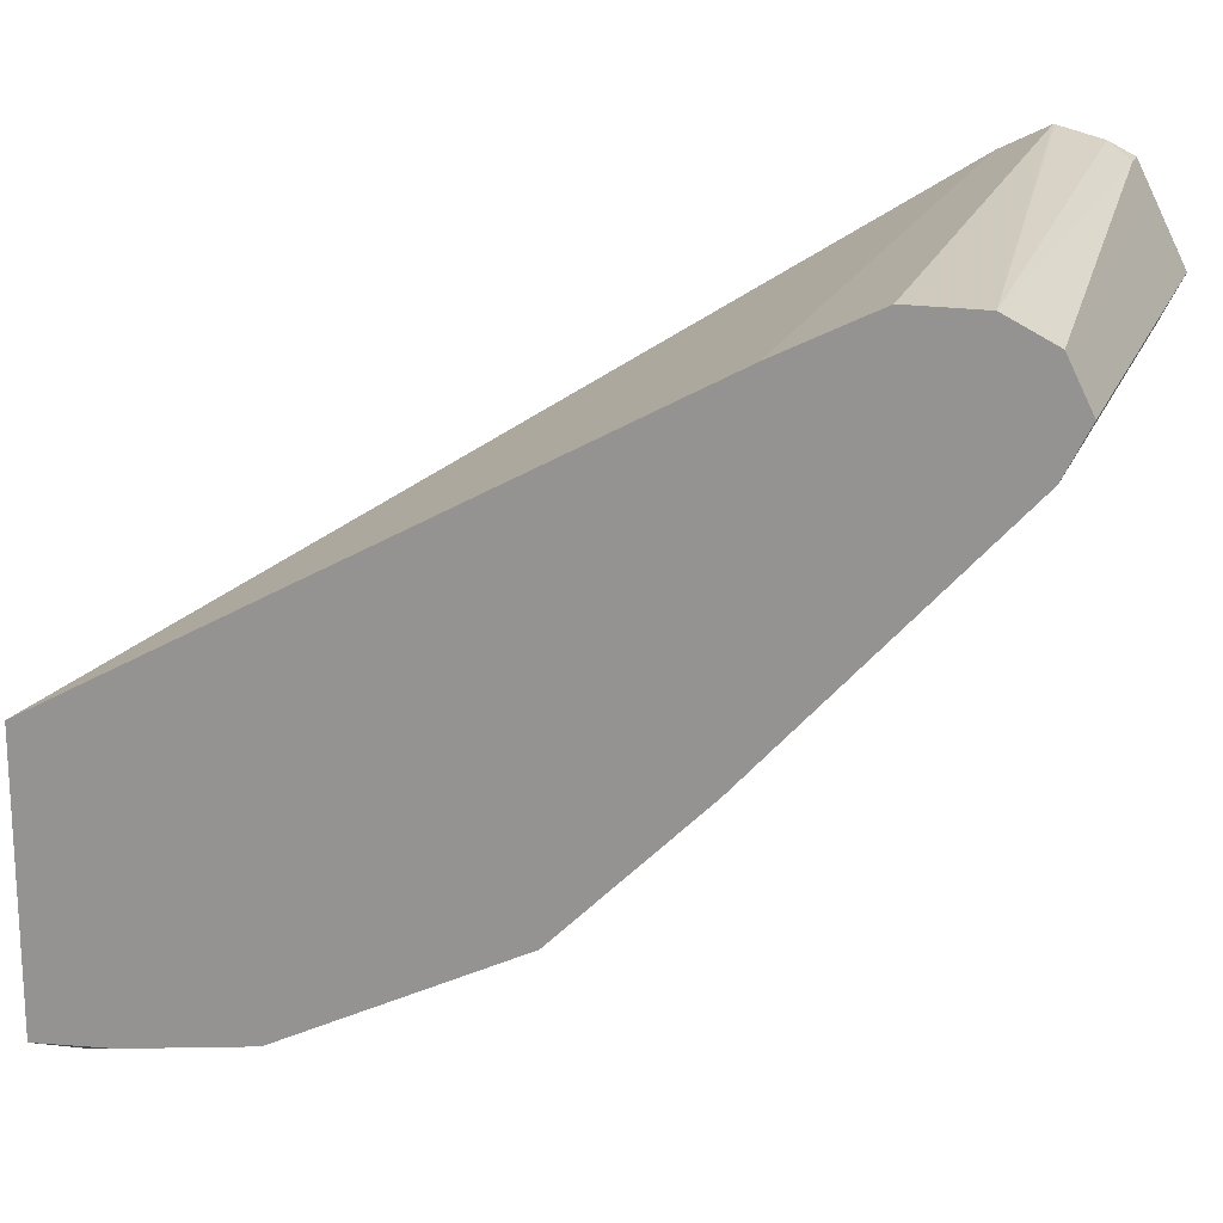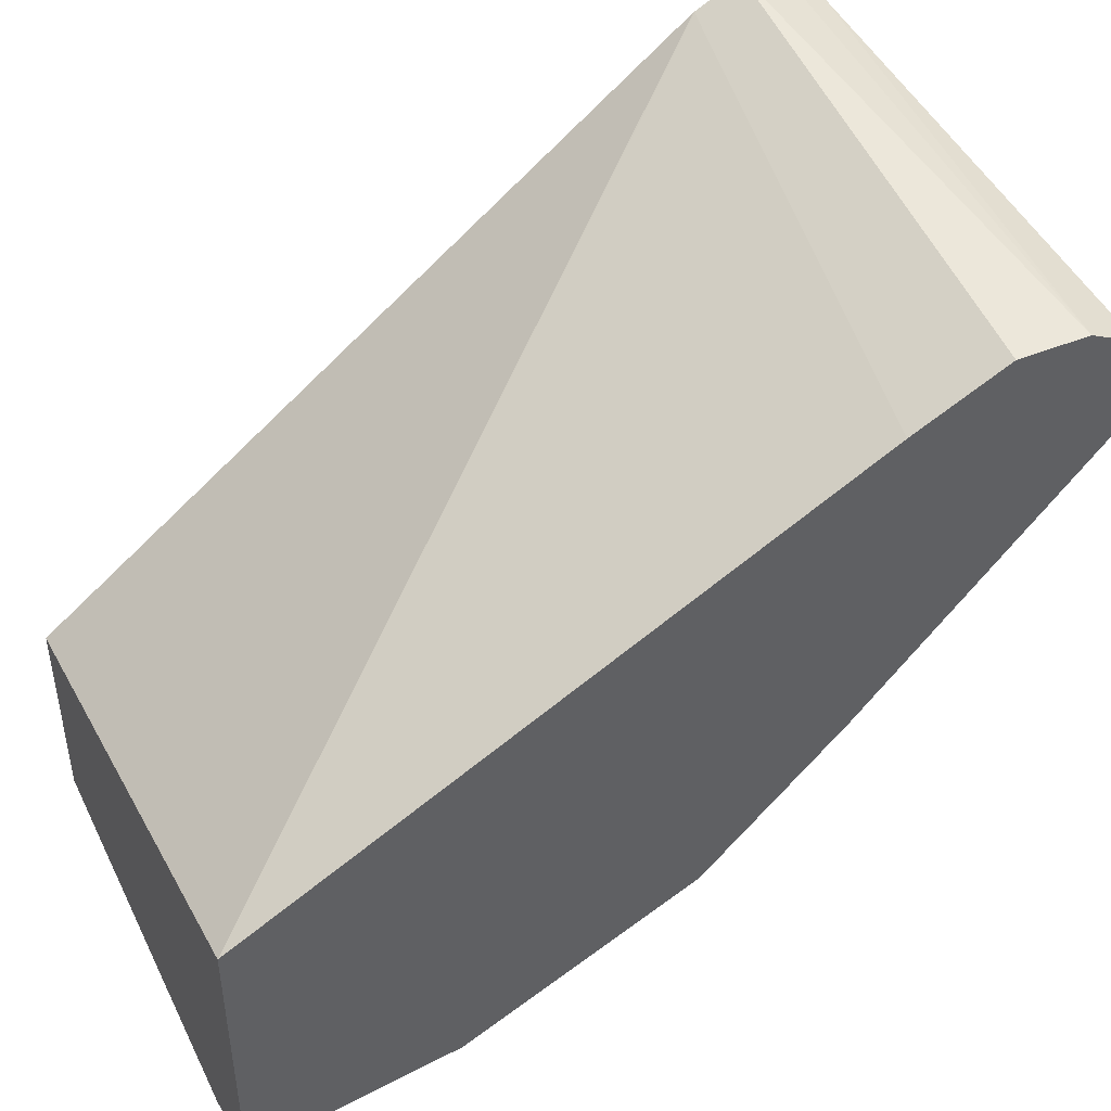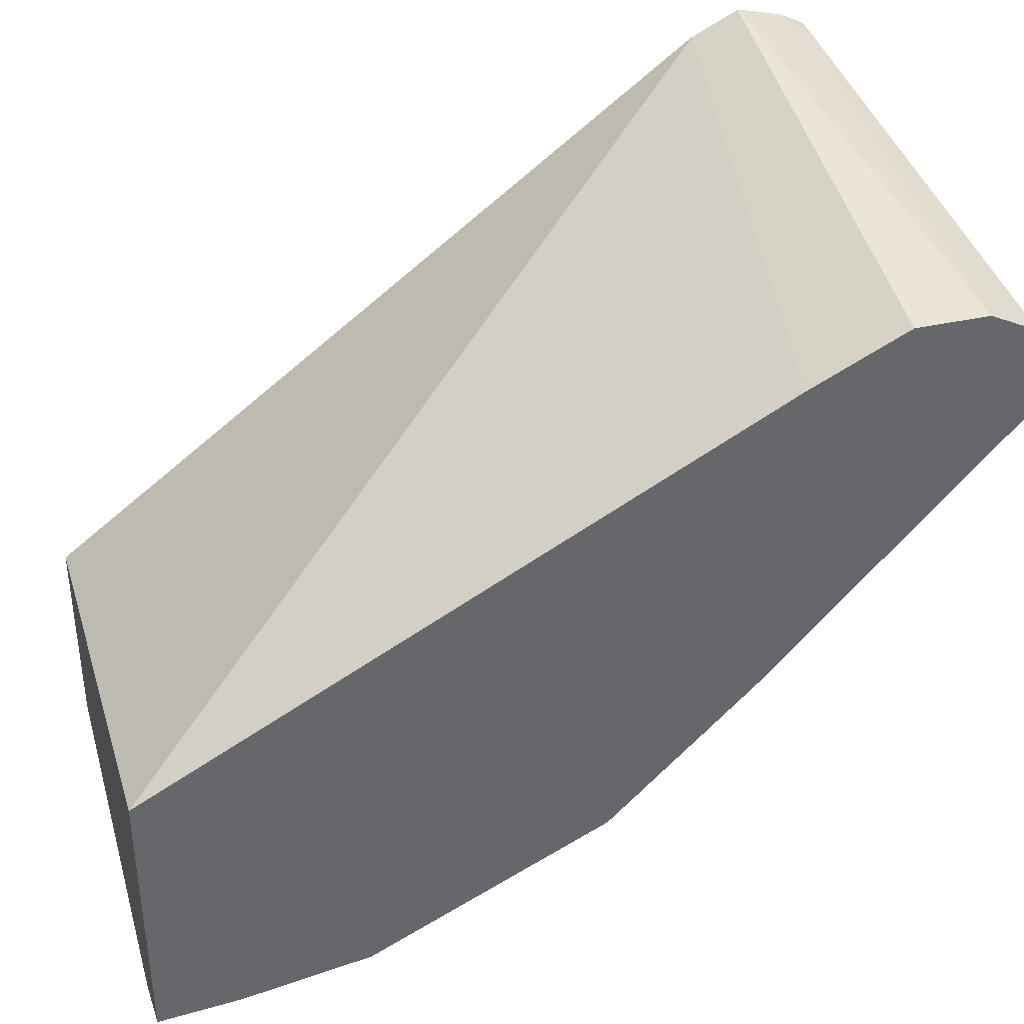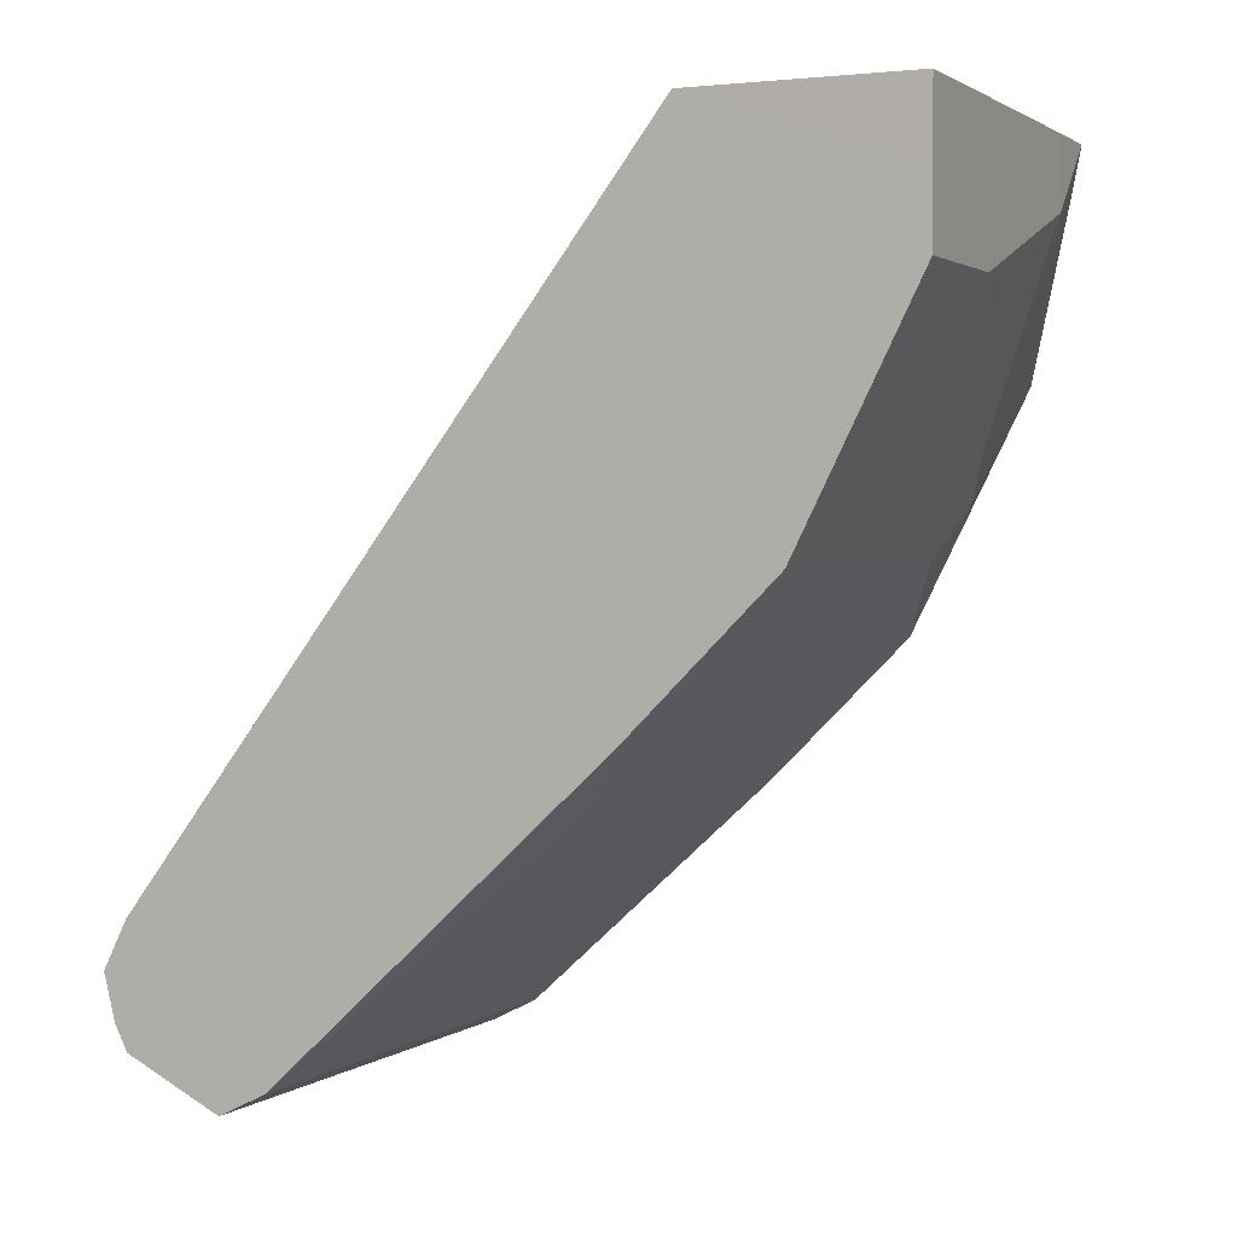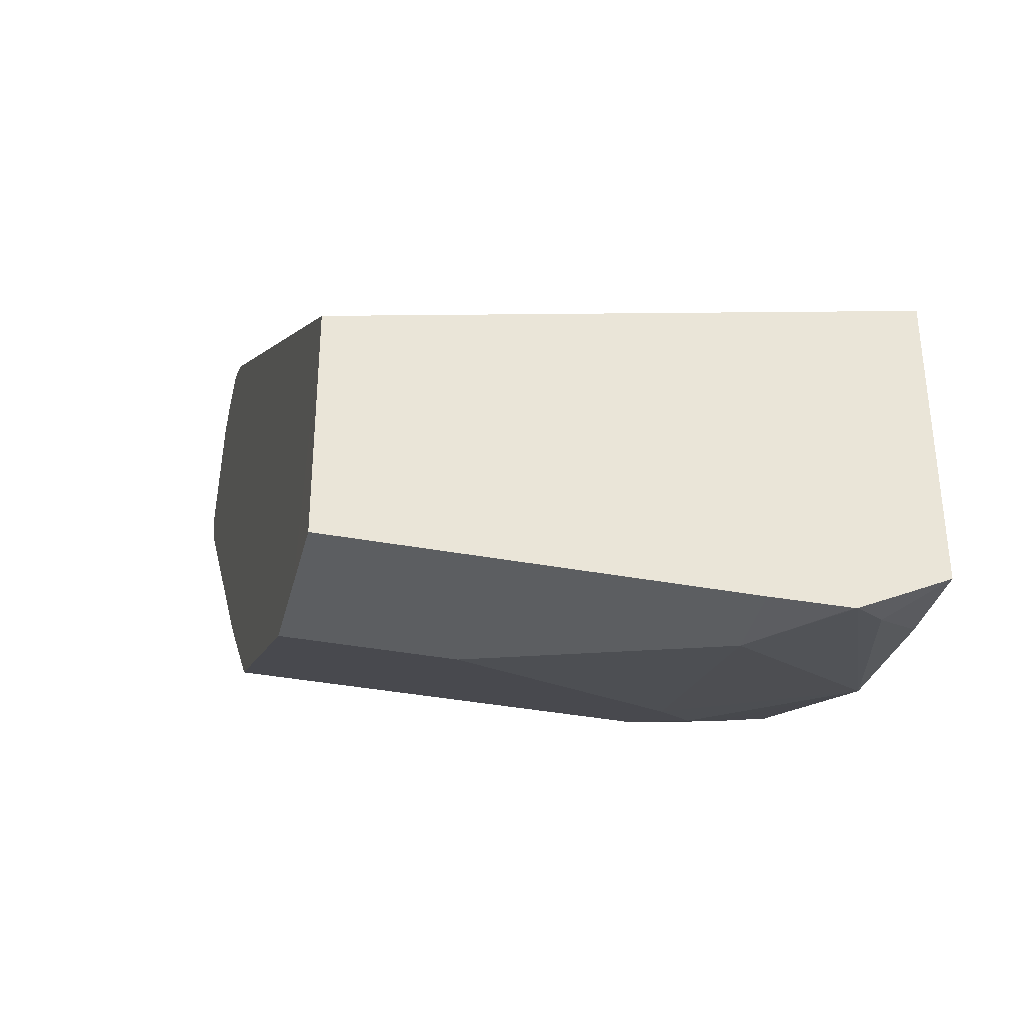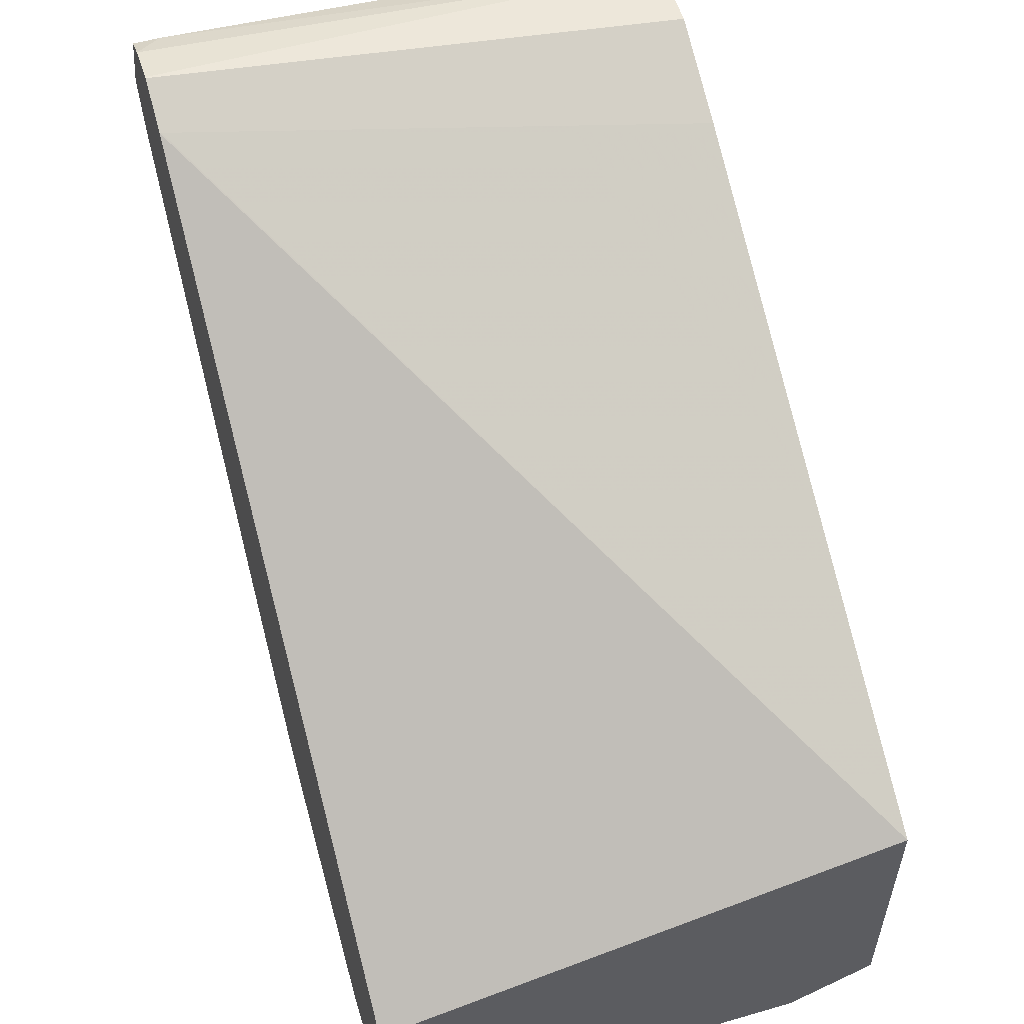
<metadata>
{"format":"obj","ext":"obj","renderer":"f3d","projection":"perspective","resolution":1024,"background":"white","views":[{"elev":18.4,"azim":107.4,"up":"+Y"},{"elev":45.1,"azim":64.8,"up":"+Y"},{"elev":38.1,"azim":74.2,"up":"+Y"},{"elev":1.7,"azim":-65.2,"up":"+Z"},{"elev":-37.3,"azim":-13.4,"up":"+Y"},{"elev":55.8,"azim":-16.7,"up":"+Y"}]}
</metadata>
<code>
v 0.4643 0.08776 -0.687
v 0.4643 0.08776 -0.6866
v 0.4646 0.08776 -0.6866
v 0.5761 0.07743 -0.6969
v 0.4643 0.08535 -0.6966
v 0.4643 0.08259 -0.6763
v 0.4646 0.08259 -0.6763
v 0.5761 0.07227 -0.6711
v 0.5761 0.07743 -0.6814
v 0.5761 0.07591 -0.7
v 0.4698 0.08259 -0.7021
v 0.4643 0.08259 -0.7021
v 0.4643 -0.03074 -0.5271
v 0.5761 -0.006206 -0.5271
v 0.5761 0.0671 -0.6608
v 0.5761 0.07227 -0.7073
v 0.4643 0.07706 -0.7049
v 0.4643 -0.03242 -0.5271
v 0.5761 -0.06811 -0.5271
v 0.5761 0.06194 -0.7124
v 0.4643 0.06268 -0.712
v 0.4643 0.07227 -0.7073
v 0.4643 -0.07744 -0.5417
v 0.4643 -0.07744 -0.5271
v 0.5677 -0.07234 -0.5271
v 0.5653 -0.07356 -0.5343
v 0.5761 -0.0666 -0.5451
v 0.4643 0.0617 -0.7123
v 0.4643 0.06194 -0.7124
v 0.5761 0.05162 -0.7073
v 0.4643 -0.07744 -0.5576
v 0.5421 -0.07744 -0.5271
v 0.558 -0.0772 -0.5271
v 0.5761 -0.06195 -0.5731
v 0.4643 0.05162 -0.7073
v 0.5761 -0.005154 -0.6556
v 0.4956 -0.07744 -0.5576
v 0.4643 -0.06723 -0.578
v 0.5575 -0.07726 -0.5271
v 0.5421 -0.07744 -0.5421
v 0.5421 -0.06195 -0.5885
v 0.5498 -0.05807 -0.5963
v 0.5575 -0.05226 -0.604
v 0.5761 -0.05679 -0.5834
v 0.4801 -0.005154 -0.6556
v 0.4643 -0.02065 -0.6401
v 0.5761 -0.03614 -0.6247
v 0.5421 -0.05679 -0.5989
v 0.4643 -0.05174 -0.6089
v 0.5421 -0.05161 -0.6092
v 0.5761 -0.0413 -0.6144
v 0.4643 -0.03614 -0.6247
v 0.4643 -0.05161 -0.6092
f 23 37 40
f 23 40 32
f 23 32 24
f 25 33 26
f 26 34 27
f 28 30 35
f 23 31 37
f 30 45 35
f 30 36 45
f 26 33 34
f 20 30 28
f 16 21 22
f 20 28 29
f 19 26 27
f 19 25 26
f 18 23 24
f 16 22 17
f 16 20 21
f 13 19 14
f 13 33 25
f 31 38 37
f 13 39 33
f 20 29 21
f 32 40 39
f 43 50 47
f 33 40 34
f 13 32 39
f 49 53 50
f 48 49 50
f 47 53 52
f 47 50 53
f 45 52 46
f 43 51 44
f 43 47 51
f 42 50 43
f 42 48 50
f 33 39 40
f 41 48 42
f 37 41 40
f 37 48 41
f 37 38 48
f 36 52 45
f 36 47 52
f 35 45 46
f 34 43 44
f 34 42 43
f 34 41 42
f 34 40 41
f 38 49 48
f 13 24 32
f 13 25 19
f 11 17 12
f 2 7 3
f 2 6 7
f 1 6 2
f 1 13 6
f 1 18 13
f 1 23 18
f 1 31 23
f 1 38 31
f 1 49 38
f 1 53 49
f 1 52 53
f 1 46 52
f 1 35 46
f 1 28 35
f 1 29 28
f 1 21 29
f 1 17 22
f 1 12 17
f 1 5 12
f 1 4 5
f 1 3 4
f 1 2 3
f 13 18 24
f 3 7 15
f 3 15 8
f 1 22 21
f 3 9 4
f 11 16 17
f 3 8 9
f 10 16 11
f 7 14 15
f 6 13 14
f 5 11 12
f 4 16 10
f 4 20 16
f 4 30 20
f 4 36 30
f 4 47 36
f 6 14 7
f 4 44 51
f 4 51 47
f 4 9 8
f 4 8 15
f 4 15 14
f 4 10 11
f 4 19 27
f 4 27 34
f 4 34 44
f 4 14 19
f 4 11 5

</code>
